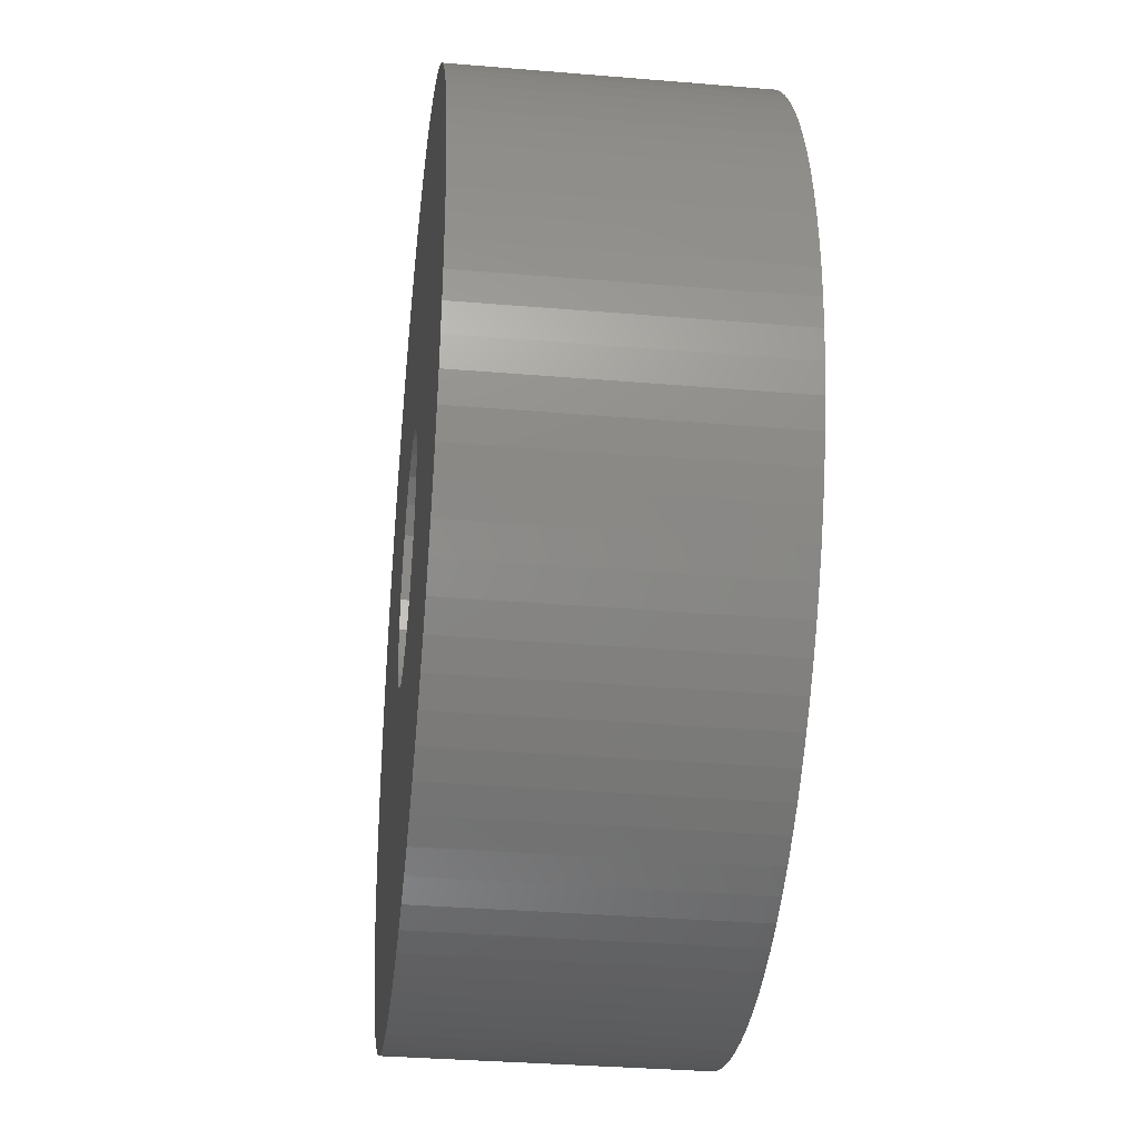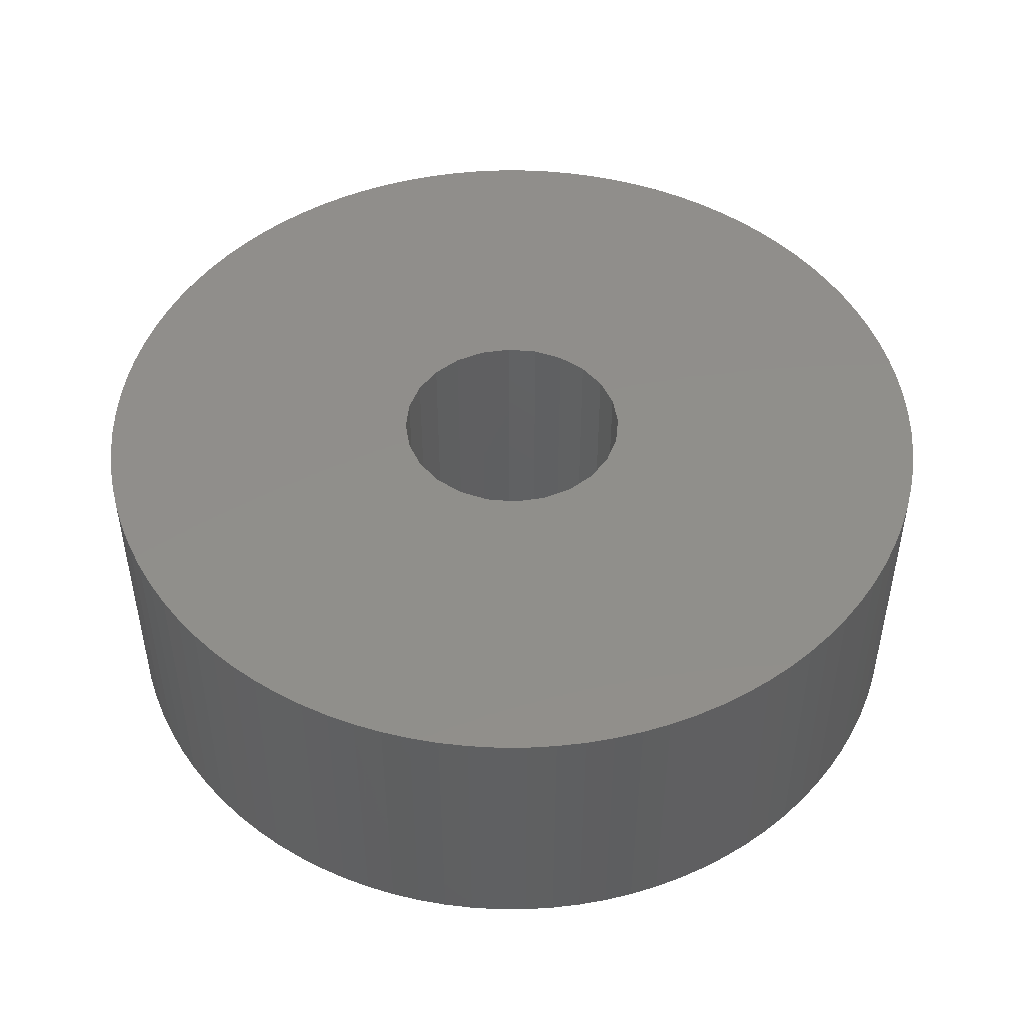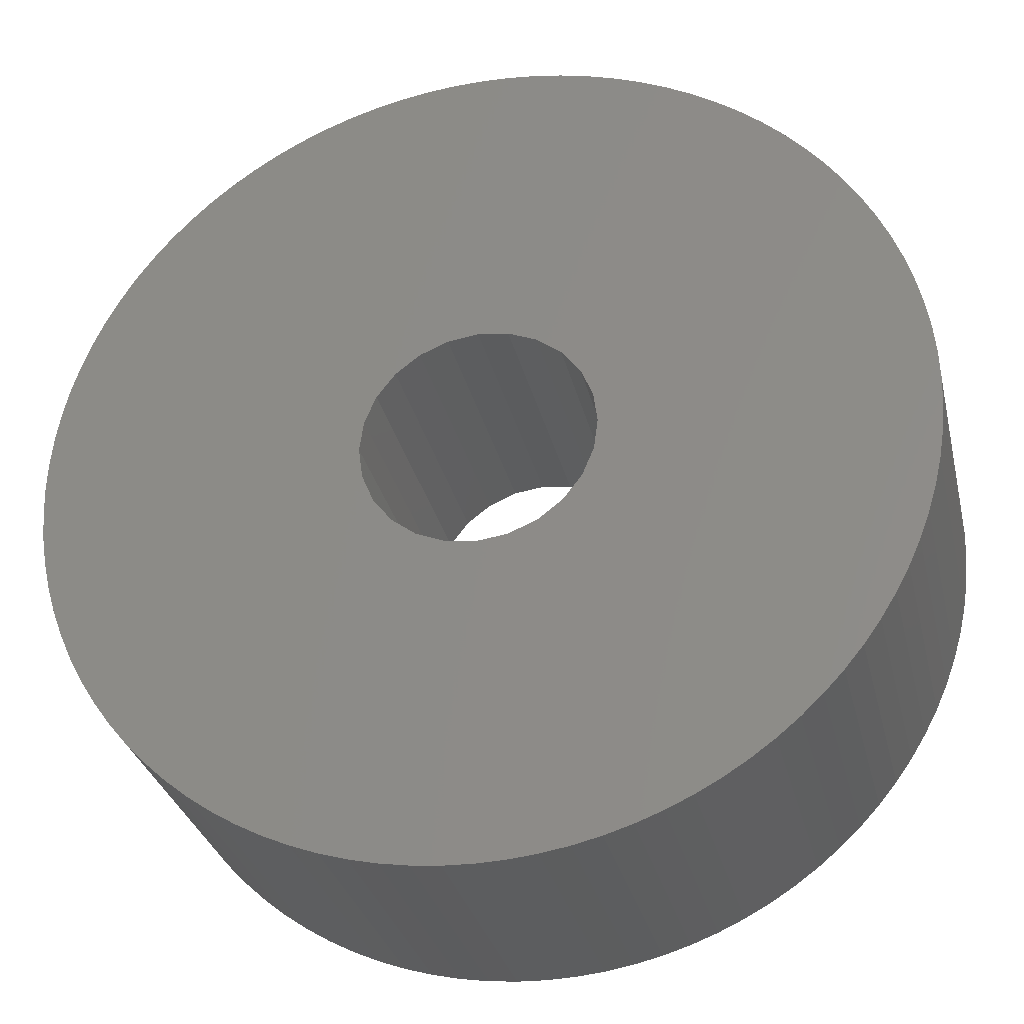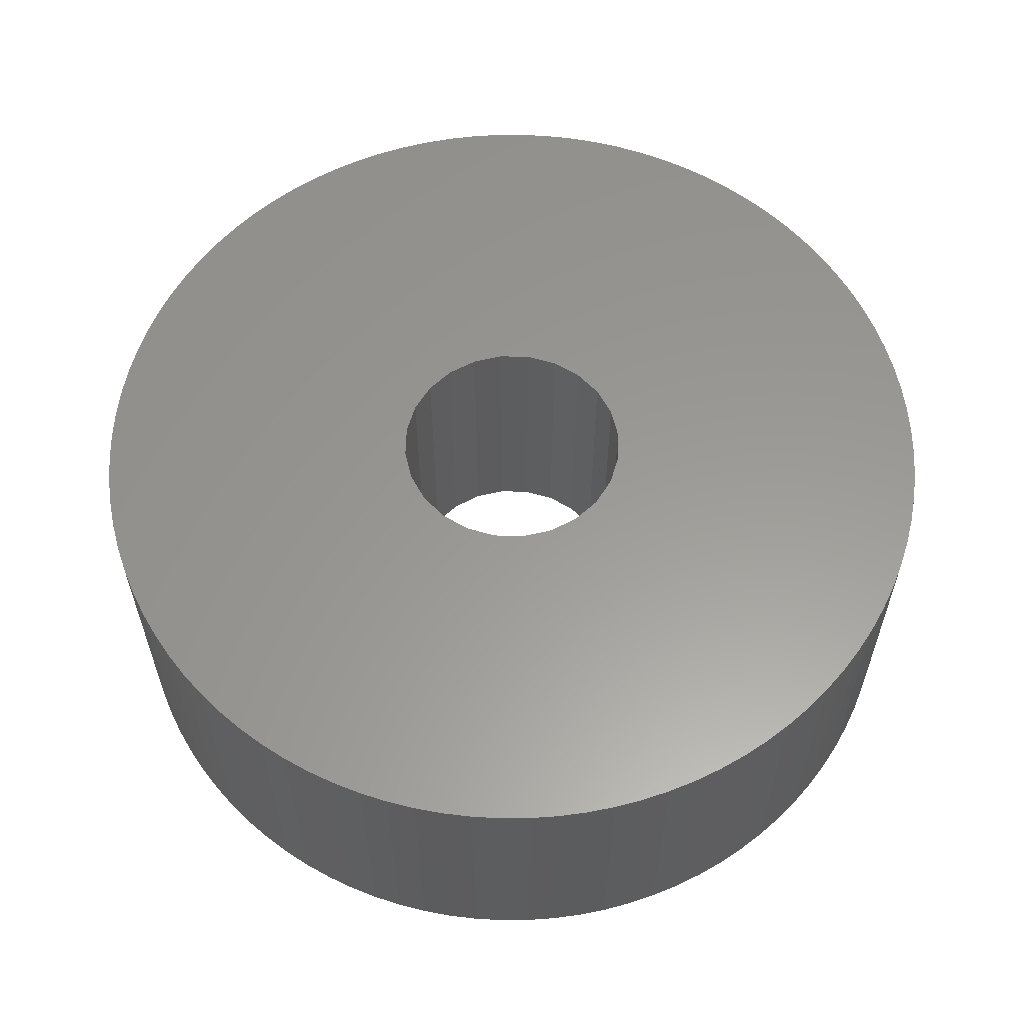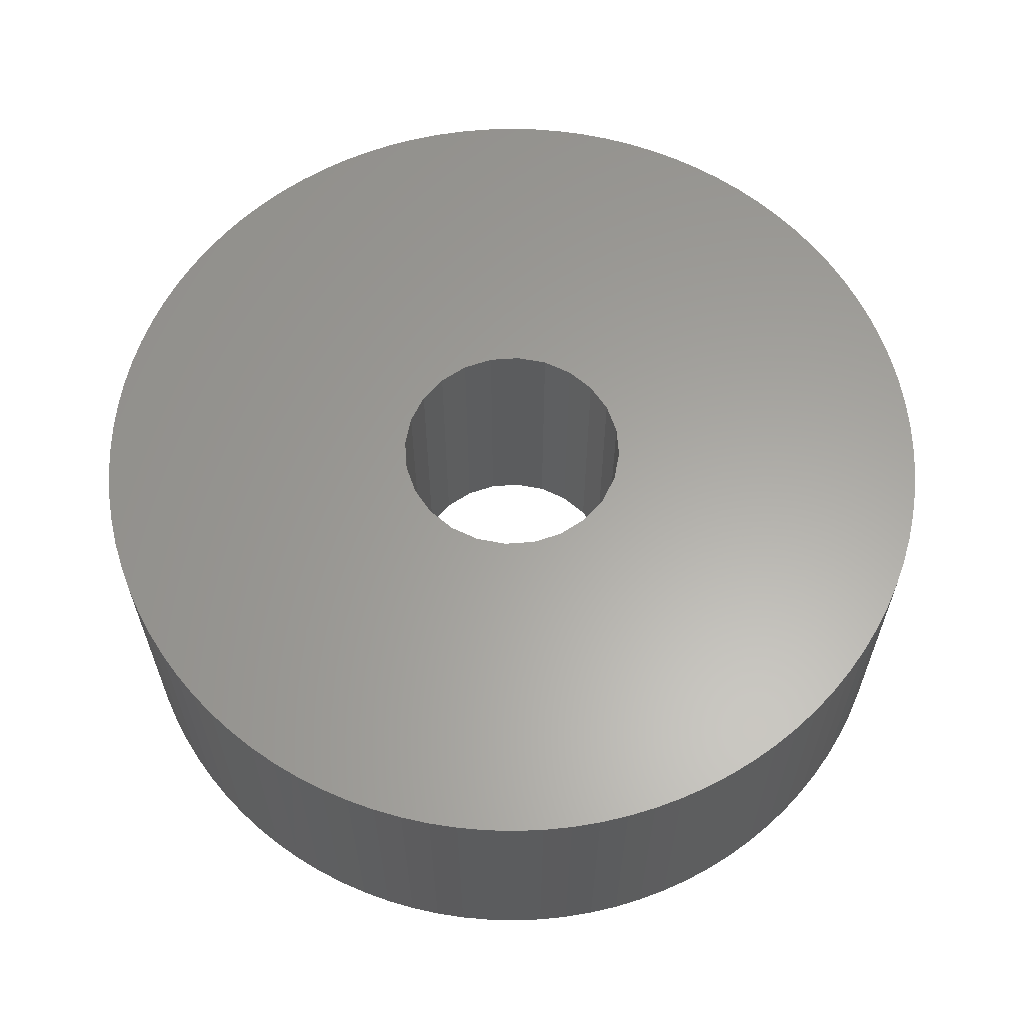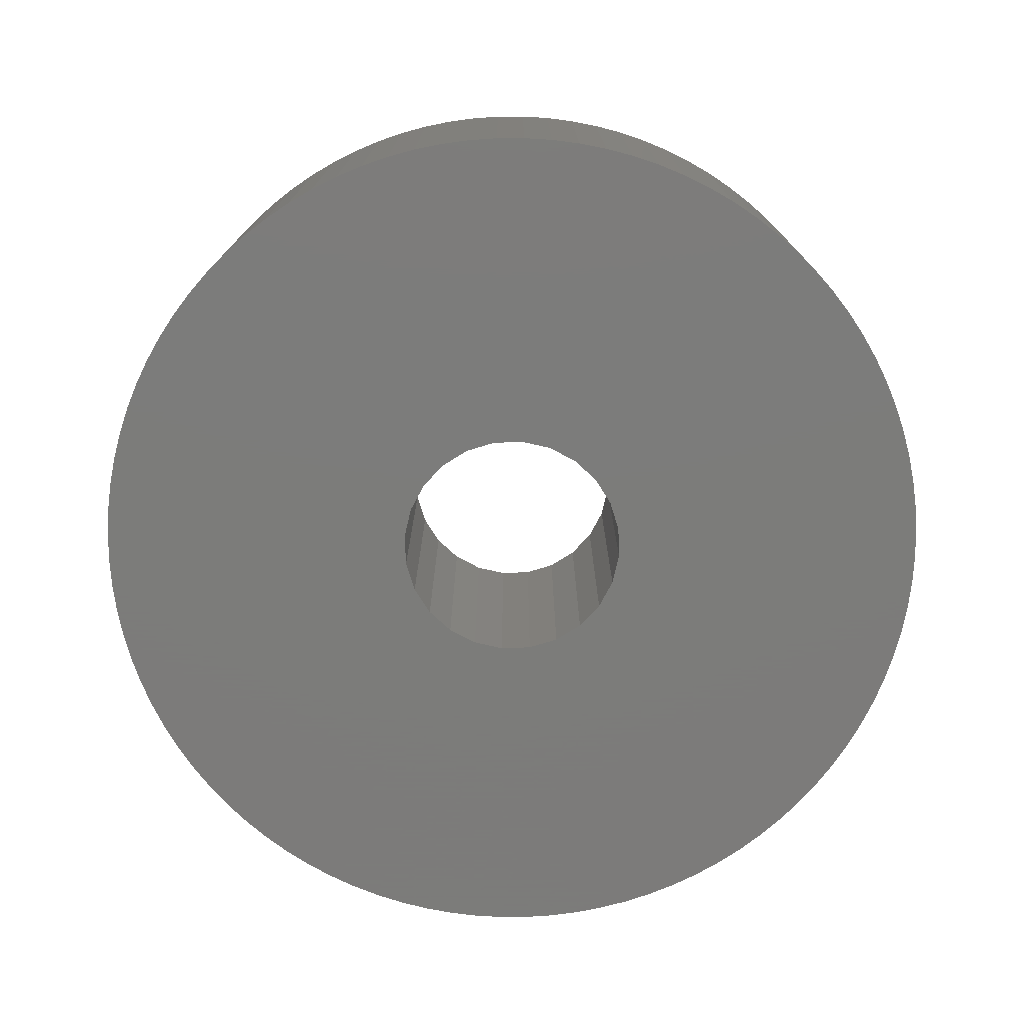
<metadata>
{"format":"stl","ext":"stl","renderer":"f3d","projection":"perspective","resolution":1024,"background":"white","views":[{"elev":-33.9,"azim":-96.5,"up":"+Y"},{"elev":47.9,"azim":-16.9,"up":"+Z"},{"elev":-31.0,"azim":13.1,"up":"+Y"},{"elev":59.4,"azim":-156.0,"up":"+Z"},{"elev":61.8,"azim":168.4,"up":"+Z"},{"elev":-75.2,"azim":-110.4,"up":"+Z"}]}
</metadata>
<code>
# stl→obj: 240 verts, 480 faces
v 0 7.5 0
v 0.01606 7.991 0
v 0.01606 7.009 0
v 0.06416 8.479 0
v 0.1441 8.963 0
v 0.2556 9.441 0
v 0.398 9.911 0
v 0.5709 10.37 0
v 0.7735 10.82 0
v 1.005 11.25 0
v 1.264 11.67 0
v 1.55 12.07 0
v 1.861 12.45 0
v 2.197 12.8 0
v 2.555 13.14 0
v 2.934 13.45 0
v 3.333 13.74 0
v 3.75 14 0
v 4.183 14.23 0
v 4.63 14.43 0
v 5.089 14.6 0
v 5.559 14.74 0
v 6.037 14.86 0
v 6.521 14.94 0
v 7.009 14.98 0
v 7.5 15 0
v 7.991 14.98 0
v 8.479 14.94 0
v 8.963 14.86 0
v 9.441 14.74 0
v 9.911 14.6 0
v 10.37 14.43 0
v 10.82 14.23 0
v 11.25 14 0
v 11.67 13.74 0
v 12.07 13.45 0
v 12.45 13.14 0
v 12.8 12.8 0
v 13.14 12.45 0
v 13.45 12.07 0
v 6.982 9.432 0
v 13.74 11.67 0
v 7.5 9.5 0
v 14 11.25 0
v 8.018 9.432 0
v 14.23 10.82 0
v 8.5 9.232 0
v 14.43 10.37 0
v 8.914 8.914 0
v 14.6 9.911 0
v 9.232 8.5 0
v 14.74 9.441 0
v 14.86 8.963 0
v 9.432 8.018 0
v 14.94 8.479 0
v 9.5 7.5 0
v 14.98 7.991 0
v 15 7.5 0
v 9.432 6.982 0
v 14.98 7.009 0
v 14.94 6.521 0
v 9.232 6.5 0
v 14.86 6.037 0
v 8.914 6.086 0
v 14.74 5.559 0
v 14.6 5.089 0
v 8.5 5.768 0
v 14.43 4.63 0
v 6.982 5.568 0
v 14.23 4.183 0
v 14 3.75 0
v 13.74 3.333 0
v 13.45 2.934 0
v 13.14 2.555 0
v 12.8 2.197 0
v 12.45 1.861 0
v 12.07 1.55 0
v 11.67 1.264 0
v 11.25 1.005 0
v 10.82 0.7735 0
v 10.37 0.5709 0
v 9.911 0.398 0
v 9.441 0.2556 0
v 8.963 0.1441 0
v 8.479 0.06416 0
v 7.991 0.01606 0
v 7.5 0 0
v 7.009 0.01606 0
v 6.521 0.06416 0
v 6.037 0.1441 0
v 5.559 0.2556 0
v 5.089 0.398 0
v 4.63 0.5709 0
v 4.183 0.7735 0
v 3.75 1.005 0
v 3.333 1.264 0
v 2.934 1.55 0
v 2.555 1.861 0
v 2.197 2.197 0
v 1.861 2.555 0
v 1.55 2.934 0
v 1.264 3.333 0
v 1.005 3.75 0
v 0.7735 4.183 0
v 0.5709 4.63 0
v 0.398 5.089 0
v 0.2556 5.559 0
v 0.1441 6.037 0
v 0.06416 6.521 0
v 5.568 6.982 0
v 5.5 7.5 0
v 5.768 6.5 0
v 6.086 6.086 0
v 6.5 5.768 0
v 8.018 5.568 0
v 7.5 5.5 0
v 6.086 8.914 0
v 6.5 9.232 0
v 5.768 8.5 0
v 5.568 8.018 0
v 0 7.5 5
v 0.01606 7.991 5
v 0.01606 7.009 5
v 0.06416 6.521 5
v 0.1441 6.037 5
v 0.2556 5.559 5
v 0.398 5.089 5
v 0.5709 4.63 5
v 0.7735 4.183 5
v 1.005 3.75 5
v 1.264 3.333 5
v 1.55 2.934 5
v 1.861 2.555 5
v 2.197 2.197 5
v 2.555 1.861 5
v 2.934 1.55 5
v 3.333 1.264 5
v 3.75 1.005 5
v 4.183 0.7735 5
v 4.63 0.5709 5
v 5.089 0.398 5
v 5.559 0.2556 5
v 6.037 0.1441 5
v 6.521 0.06416 5
v 7.009 0.01606 5
v 7.5 0 5
v 7.991 0.01606 5
v 8.479 0.06416 5
v 8.963 0.1441 5
v 9.441 0.2556 5
v 9.911 0.398 5
v 10.37 0.5709 5
v 10.82 0.7735 5
v 11.25 1.005 5
v 11.67 1.264 5
v 12.07 1.55 5
v 12.45 1.861 5
v 12.8 2.197 5
v 13.14 2.555 5
v 13.45 2.934 5
v 13.74 3.333 5
v 14 3.75 5
v 14.23 4.183 5
v 14.43 4.63 5
v 14.6 5.089 5
v 14.74 5.559 5
v 14.86 6.037 5
v 14.94 6.521 5
v 14.98 7.009 5
v 15 7.5 5
v 14.98 7.991 5
v 14.94 8.479 5
v 14.86 8.963 5
v 14.74 9.441 5
v 14.6 9.911 5
v 14.43 10.37 5
v 14.23 10.82 5
v 14 11.25 5
v 13.74 11.67 5
v 13.45 12.07 5
v 13.14 12.45 5
v 12.8 12.8 5
v 12.45 13.14 5
v 12.07 13.45 5
v 11.67 13.74 5
v 11.25 14 5
v 10.82 14.23 5
v 10.37 14.43 5
v 9.911 14.6 5
v 9.441 14.74 5
v 8.963 14.86 5
v 8.479 14.94 5
v 7.991 14.98 5
v 7.5 15 5
v 7.009 14.98 5
v 6.521 14.94 5
v 6.037 14.86 5
v 5.559 14.74 5
v 5.089 14.6 5
v 4.63 14.43 5
v 4.183 14.23 5
v 3.75 14 5
v 3.333 13.74 5
v 2.934 13.45 5
v 2.555 13.14 5
v 2.197 12.8 5
v 1.861 12.45 5
v 1.55 12.07 5
v 1.264 11.67 5
v 1.005 11.25 5
v 0.7735 10.82 5
v 0.5709 10.37 5
v 0.398 9.911 5
v 0.2556 9.441 5
v 0.1441 8.963 5
v 0.06416 8.479 5
v 5.568 8.018 5
v 5.5 7.5 5
v 5.568 6.982 5
v 5.768 8.5 5
v 6.086 8.914 5
v 6.5 9.232 5
v 6.982 9.432 5
v 7.5 9.5 5
v 8.018 9.432 5
v 8.5 9.232 5
v 8.914 8.914 5
v 9.232 8.5 5
v 9.432 8.018 5
v 9.5 7.5 5
v 9.432 6.982 5
v 9.232 6.5 5
v 8.914 6.086 5
v 8.5 5.768 5
v 8.018 5.568 5
v 7.5 5.5 5
v 6.982 5.568 5
v 6.5 5.768 5
v 6.086 6.086 5
v 5.768 6.5 5
f 1 2 3
f 3 2 4
f 3 4 5
f 3 5 6
f 3 6 7
f 3 7 8
f 3 8 9
f 3 9 10
f 3 10 11
f 3 11 12
f 3 12 13
f 3 13 14
f 3 14 15
f 3 15 16
f 3 16 17
f 3 17 18
f 3 18 19
f 3 19 20
f 3 20 21
f 3 21 22
f 3 22 23
f 3 23 24
f 3 24 25
f 3 25 26
f 3 26 27
f 3 27 28
f 3 28 29
f 3 29 30
f 3 30 31
f 3 31 32
f 3 32 33
f 3 33 34
f 3 34 35
f 3 35 36
f 3 36 37
f 3 37 38
f 3 38 39
f 3 39 40
f 41 40 42
f 43 42 44
f 45 44 46
f 47 46 48
f 49 48 50
f 51 52 53
f 54 53 55
f 56 57 58
f 59 60 61
f 62 61 63
f 64 65 66
f 67 66 68
f 69 70 71
f 3 71 72
f 3 72 73
f 3 73 74
f 3 74 75
f 3 75 76
f 3 76 77
f 3 77 78
f 3 78 79
f 3 79 80
f 3 80 81
f 3 81 82
f 3 82 83
f 3 83 84
f 3 84 85
f 3 85 86
f 3 86 87
f 3 87 88
f 3 88 89
f 3 89 90
f 3 90 91
f 3 91 92
f 3 92 93
f 3 93 94
f 3 94 95
f 3 95 96
f 3 96 97
f 3 97 98
f 3 98 99
f 3 99 100
f 3 100 101
f 3 101 102
f 3 102 103
f 3 103 104
f 3 104 105
f 3 105 106
f 3 106 107
f 3 107 108
f 3 108 109
f 110 3 111
f 112 3 110
f 62 65 64
f 113 3 112
f 114 3 113
f 67 68 115
f 116 70 69
f 3 69 71
f 115 70 116
f 115 68 70
f 69 3 114
f 64 66 67
f 62 63 65
f 56 60 59
f 59 61 62
f 56 58 60
f 54 57 56
f 54 55 57
f 47 48 49
f 45 46 47
f 43 44 45
f 41 42 43
f 3 40 41
f 117 3 118
f 3 41 118
f 119 3 117
f 120 3 119
f 111 3 120
f 49 50 52
f 49 52 51
f 51 53 54
f 1 121 2
f 2 121 122
f 1 3 121
f 121 3 123
f 3 109 123
f 123 109 124
f 109 108 124
f 124 108 125
f 108 107 125
f 125 107 126
f 107 106 126
f 126 106 127
f 106 105 127
f 127 105 128
f 105 104 128
f 128 104 129
f 104 103 129
f 129 103 130
f 103 102 130
f 130 102 131
f 102 101 131
f 131 101 132
f 101 100 132
f 132 100 133
f 100 99 133
f 133 99 134
f 134 99 98
f 135 134 98
f 135 98 97
f 136 135 97
f 136 97 96
f 137 136 96
f 137 96 95
f 138 137 95
f 138 95 94
f 139 138 94
f 139 94 93
f 140 139 93
f 140 93 92
f 141 140 92
f 141 92 91
f 142 141 91
f 142 91 90
f 143 142 90
f 143 90 89
f 144 143 89
f 144 89 88
f 145 144 88
f 145 88 87
f 146 145 87
f 146 87 86
f 147 146 86
f 147 86 85
f 148 147 85
f 148 85 84
f 149 148 84
f 149 84 83
f 150 149 83
f 150 83 82
f 151 150 82
f 151 82 81
f 152 151 81
f 152 81 80
f 153 152 80
f 153 80 79
f 154 153 79
f 154 79 78
f 155 154 78
f 155 78 77
f 156 155 77
f 156 77 76
f 157 156 76
f 157 76 75
f 158 157 75
f 158 75 74
f 159 158 74
f 159 74 73
f 160 159 73
f 160 73 72
f 161 160 72
f 161 72 71
f 162 161 71
f 162 71 70
f 163 162 70
f 163 70 68
f 164 163 68
f 164 68 66
f 165 164 66
f 165 66 65
f 166 165 65
f 166 65 63
f 167 166 63
f 167 63 61
f 168 167 61
f 168 61 60
f 169 168 60
f 169 60 58
f 170 169 58
f 58 57 171
f 170 58 171
f 57 55 172
f 171 57 172
f 55 53 173
f 172 55 173
f 53 52 174
f 173 53 174
f 52 50 175
f 174 52 175
f 50 48 176
f 175 50 176
f 48 46 177
f 176 48 177
f 46 44 178
f 177 46 178
f 44 42 179
f 178 44 179
f 42 40 180
f 179 42 180
f 40 39 181
f 180 40 181
f 39 38 182
f 181 39 182
f 37 183 38
f 38 183 182
f 36 184 37
f 37 184 183
f 35 185 36
f 36 185 184
f 34 186 35
f 35 186 185
f 33 187 34
f 34 187 186
f 32 188 33
f 33 188 187
f 31 189 32
f 32 189 188
f 30 190 31
f 31 190 189
f 29 191 30
f 30 191 190
f 28 192 29
f 29 192 191
f 27 193 28
f 28 193 192
f 26 194 27
f 27 194 193
f 25 195 26
f 26 195 194
f 24 196 25
f 25 196 195
f 23 197 24
f 24 197 196
f 22 198 23
f 23 198 197
f 21 199 22
f 22 199 198
f 20 200 21
f 21 200 199
f 19 201 20
f 20 201 200
f 18 202 19
f 19 202 201
f 17 203 18
f 18 203 202
f 16 204 17
f 17 204 203
f 15 205 16
f 16 205 204
f 14 206 15
f 15 206 205
f 13 207 14
f 14 207 206
f 12 208 13
f 13 208 207
f 11 209 12
f 12 209 208
f 10 210 11
f 11 210 209
f 9 211 10
f 10 211 210
f 8 212 9
f 9 212 211
f 7 213 8
f 8 213 212
f 6 214 7
f 7 214 213
f 5 215 6
f 6 215 214
f 4 216 5
f 5 216 215
f 2 122 4
f 4 122 216
f 120 217 218
f 111 120 218
f 218 219 110
f 111 218 110
f 119 220 217
f 120 119 217
f 117 221 220
f 119 117 220
f 118 222 221
f 117 118 221
f 41 223 222
f 118 41 222
f 43 224 223
f 41 43 223
f 45 225 224
f 43 45 224
f 47 226 225
f 45 47 225
f 49 227 226
f 47 49 226
f 228 227 51
f 51 227 49
f 229 228 54
f 54 228 51
f 230 229 56
f 56 229 54
f 230 56 231
f 231 56 59
f 231 59 232
f 232 59 62
f 232 62 233
f 233 62 64
f 233 64 234
f 234 64 67
f 234 67 235
f 235 67 115
f 235 115 236
f 236 115 116
f 236 116 237
f 237 116 69
f 237 69 238
f 238 69 114
f 238 114 239
f 239 114 113
f 240 239 113
f 112 240 113
f 219 240 112
f 110 219 112
f 122 121 123
f 125 122 124
f 124 122 123
f 126 122 125
f 127 122 126
f 128 122 127
f 129 122 128
f 130 122 129
f 131 122 130
f 132 122 131
f 133 122 132
f 134 122 133
f 135 122 134
f 136 122 135
f 137 122 136
f 138 122 137
f 139 122 138
f 140 122 139
f 141 122 140
f 142 122 141
f 143 122 142
f 144 122 143
f 145 122 144
f 146 122 145
f 147 122 146
f 148 122 147
f 149 122 148
f 150 122 149
f 151 122 150
f 152 122 151
f 153 122 152
f 154 122 153
f 155 122 154
f 156 122 155
f 157 122 156
f 158 122 157
f 159 122 158
f 160 122 159
f 237 122 160
f 239 240 122
f 236 237 161
f 218 217 122
f 232 233 165
f 230 168 169
f 217 220 122
f 229 230 170
f 221 222 122
f 226 227 175
f 224 176 177
f 179 122 178
f 180 122 179
f 181 122 180
f 182 122 181
f 183 122 182
f 184 122 183
f 185 122 184
f 186 122 185
f 187 122 186
f 188 122 187
f 189 122 188
f 190 122 189
f 191 122 190
f 192 122 191
f 193 122 192
f 194 122 193
f 195 122 194
f 196 122 195
f 197 122 196
f 198 122 197
f 199 122 198
f 200 122 199
f 201 122 200
f 202 122 201
f 203 122 202
f 204 122 203
f 205 122 204
f 206 122 205
f 207 122 206
f 208 122 207
f 209 122 208
f 210 122 209
f 211 122 210
f 212 122 211
f 213 122 212
f 214 122 213
f 215 122 214
f 216 122 215
f 233 234 164
f 231 232 167
f 230 231 168
f 220 221 122
f 227 173 174
f 222 223 122
f 225 226 176
f 224 225 176
f 178 223 177
f 178 122 223
f 223 224 177
f 227 228 173
f 176 226 175
f 175 227 174
f 173 228 172
f 228 229 172
f 172 229 171
f 170 230 169
f 229 170 171
f 168 231 167
f 167 232 166
f 165 233 164
f 232 165 166
f 164 234 163
f 163 235 162
f 162 236 161
f 161 237 160
f 238 122 237
f 238 239 122
f 235 236 162
f 234 235 163
f 240 219 122
f 219 218 122

</code>
